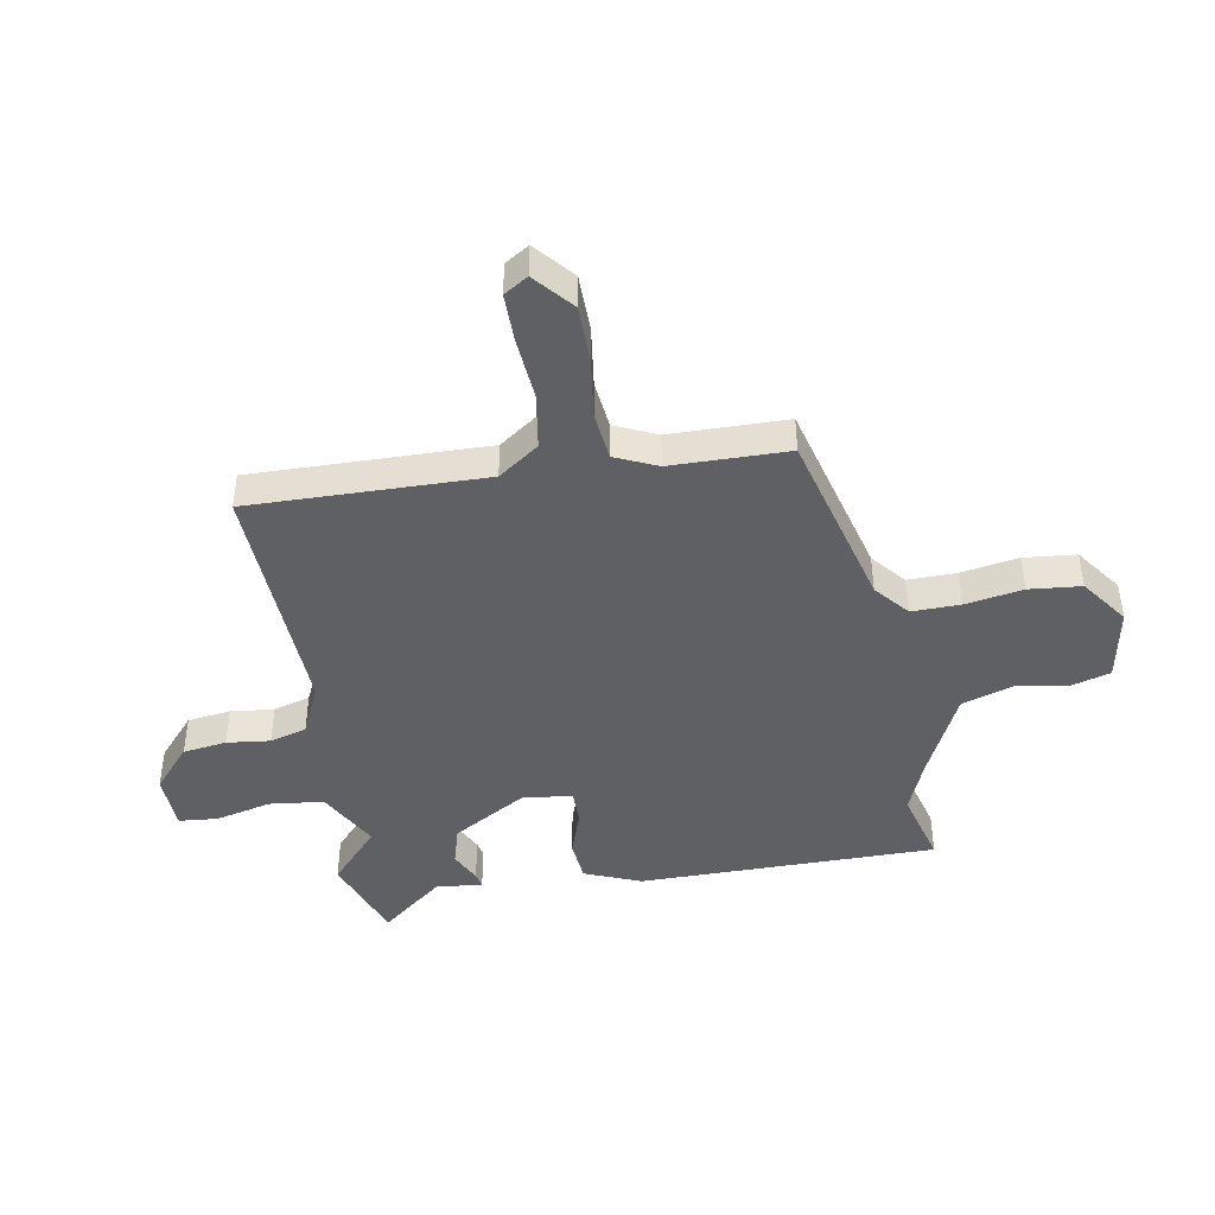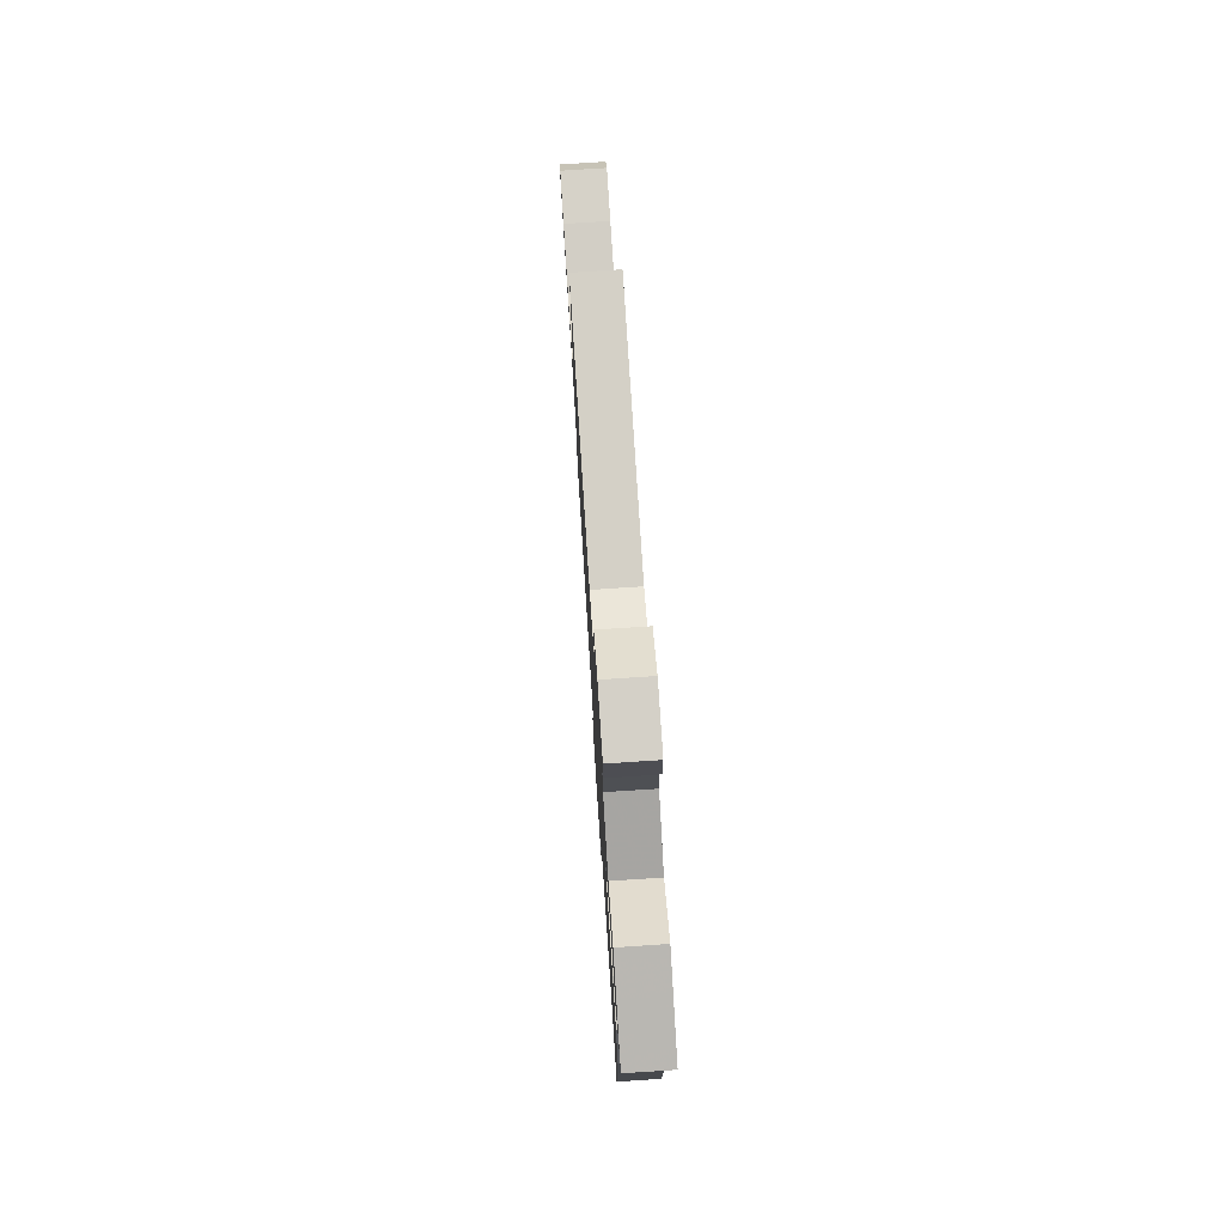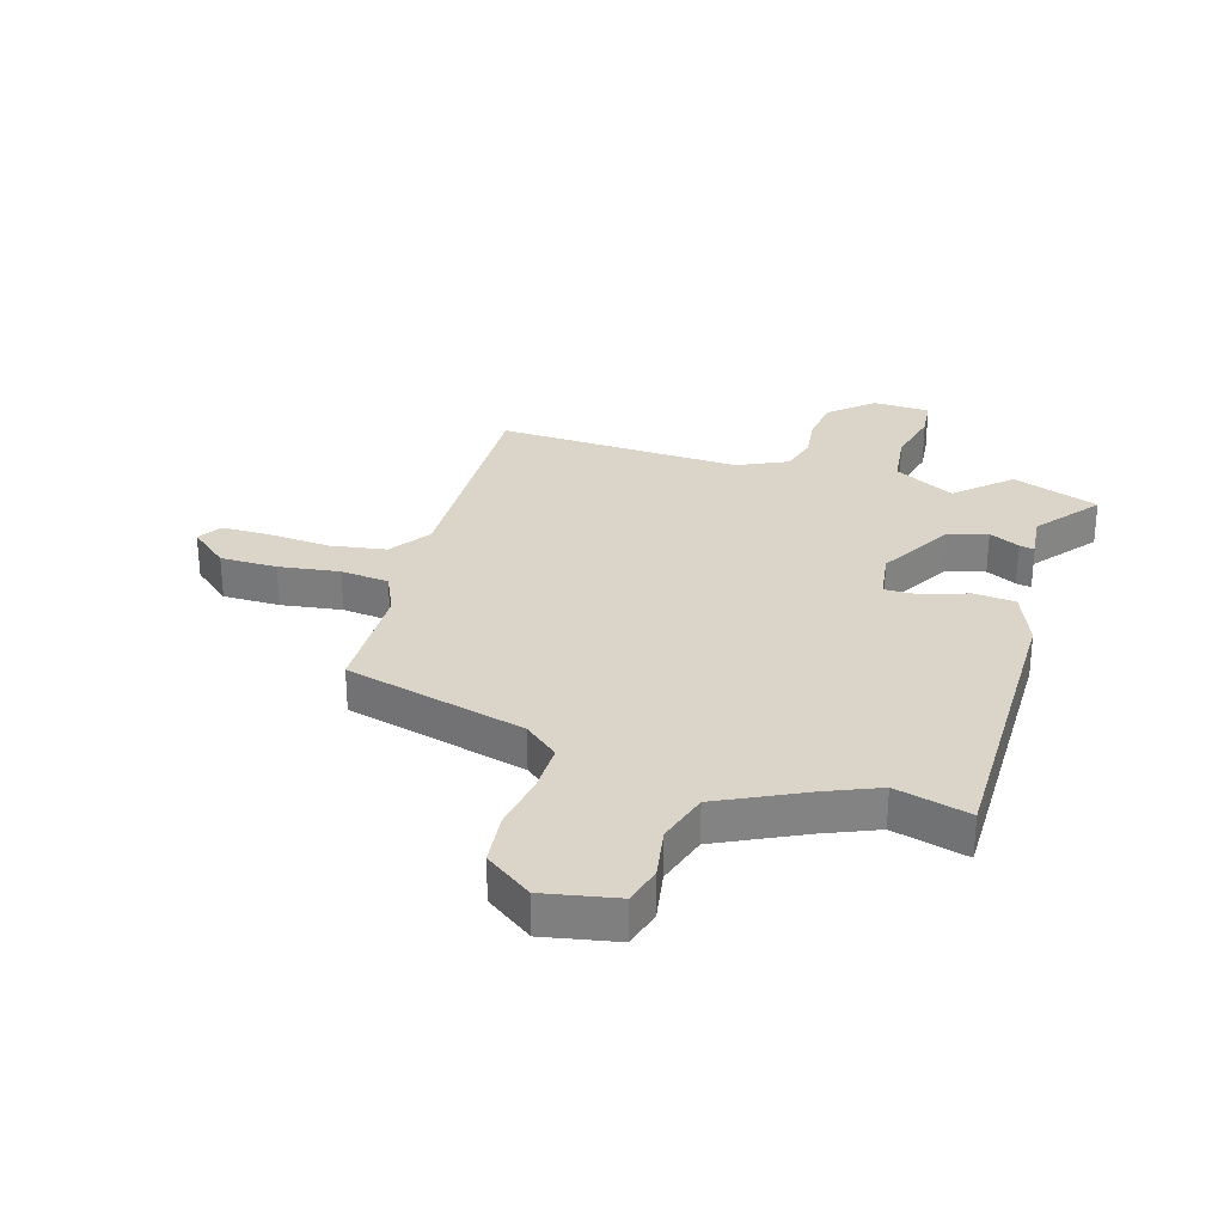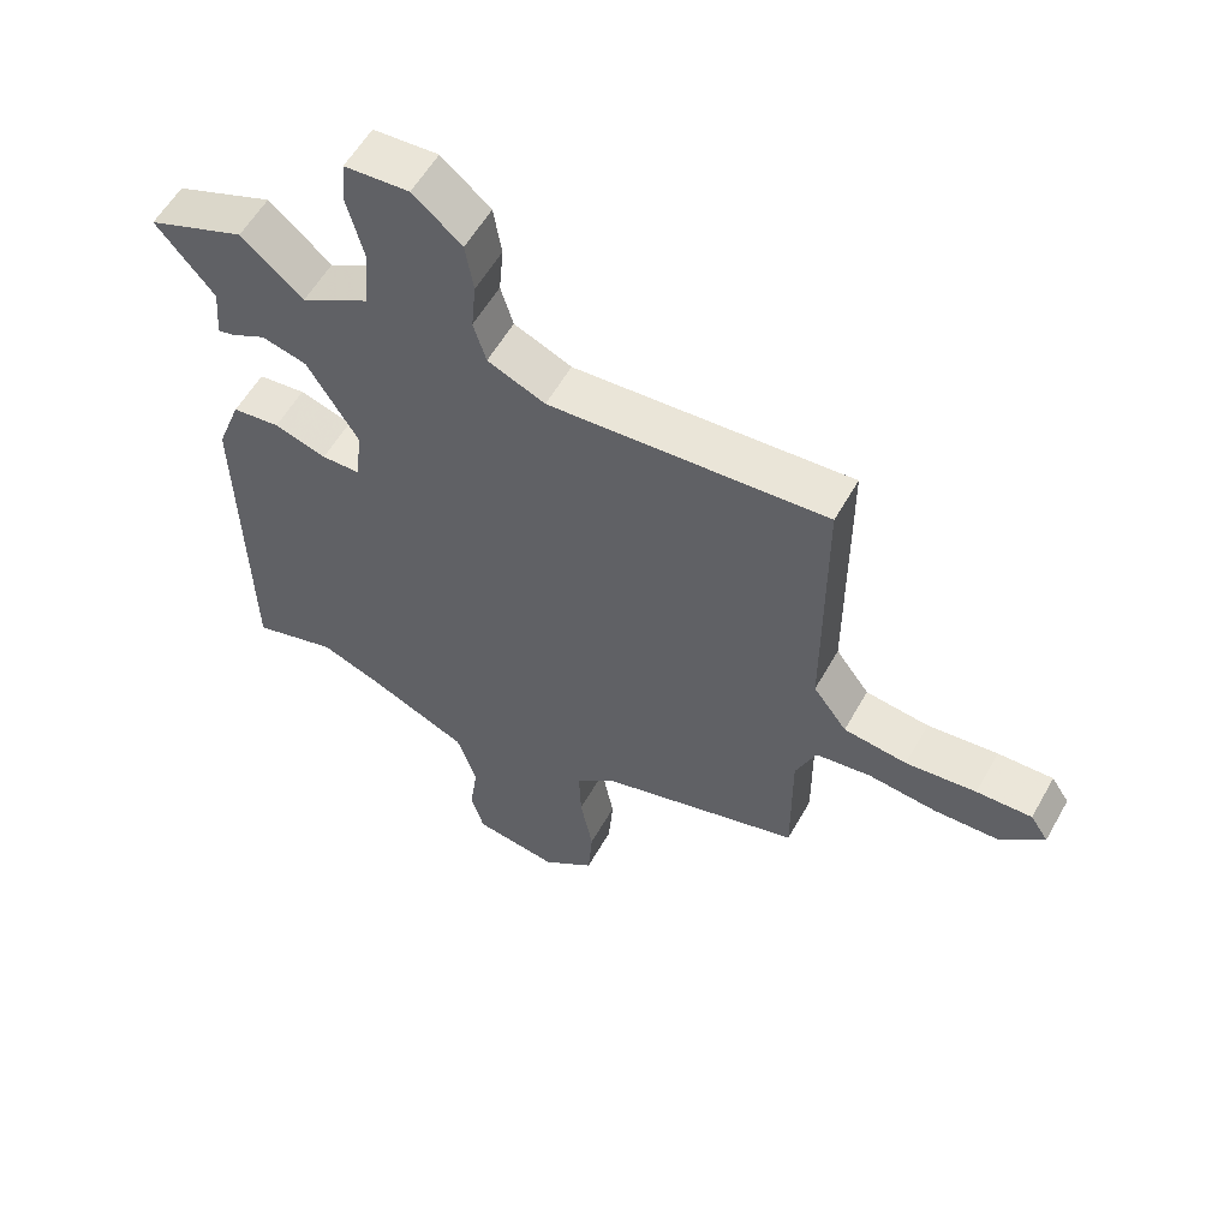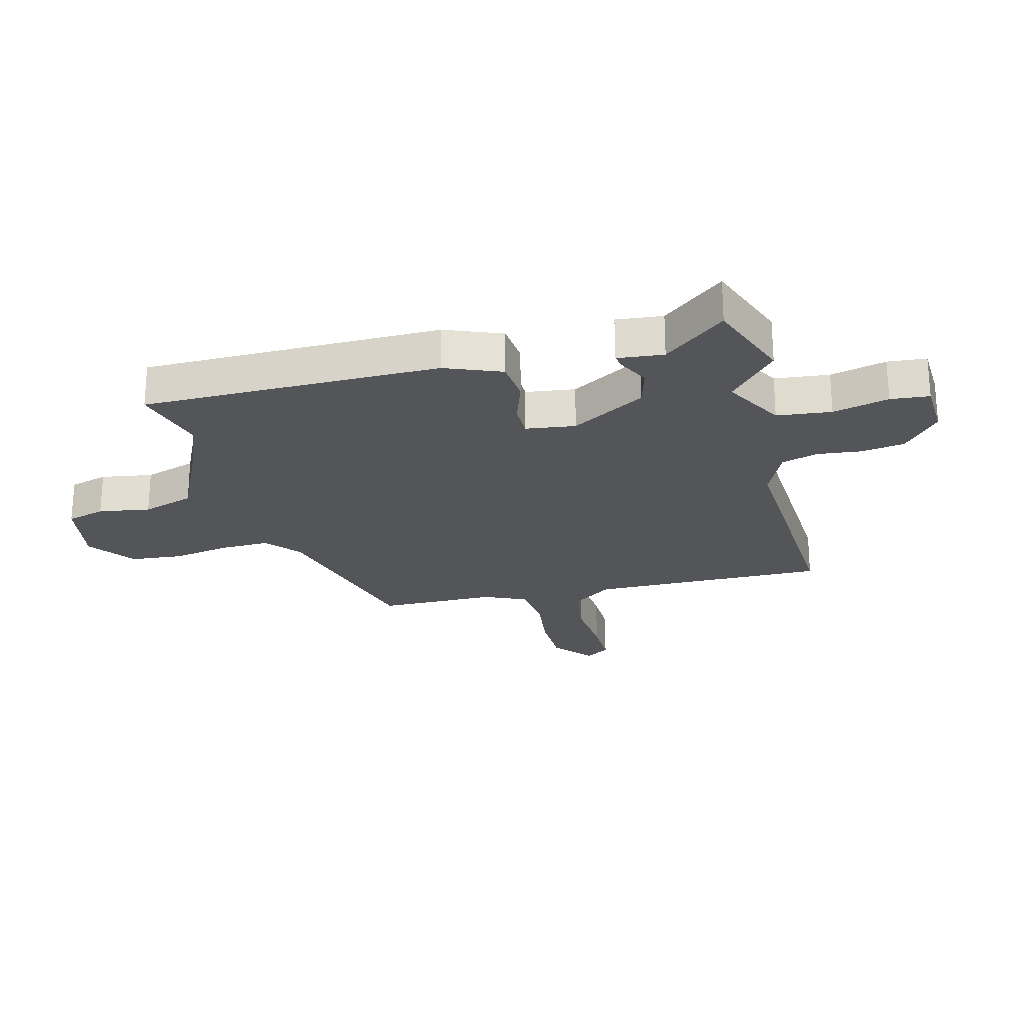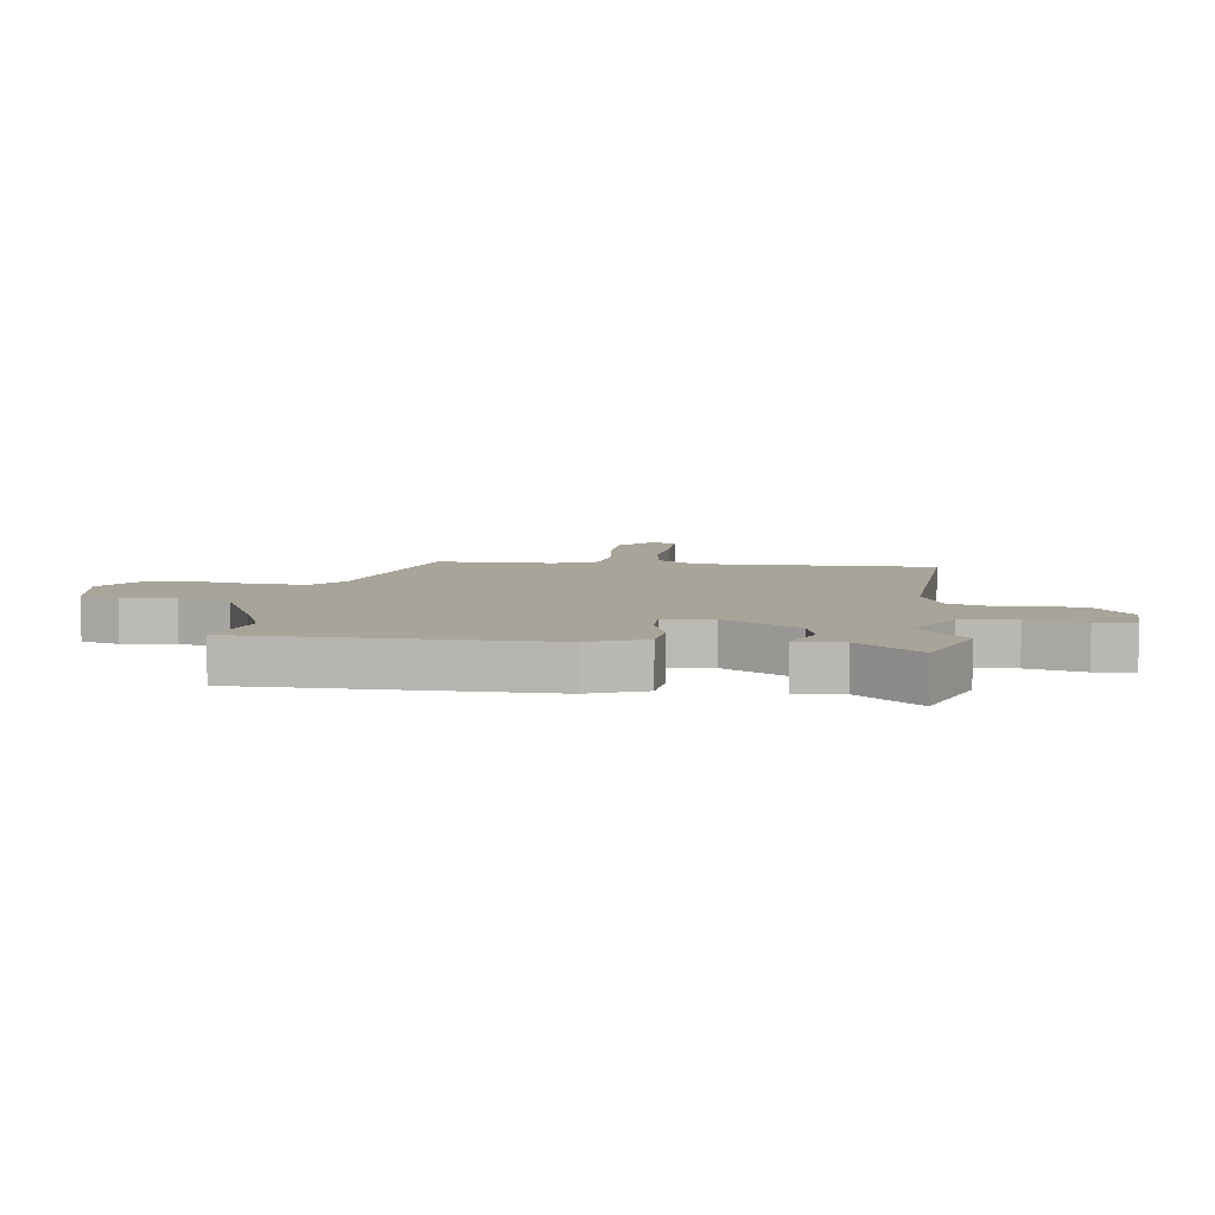
<metadata>
{"format":"obj","ext":"obj","renderer":"f3d","projection":"perspective","resolution":1024,"background":"white","views":[{"elev":-44.3,"azim":98.8,"up":"+Y"},{"elev":76.6,"azim":-93.7,"up":"+Z"},{"elev":29.4,"azim":-164.7,"up":"+Y"},{"elev":57.0,"azim":29.1,"up":"+Z"},{"elev":-24.1,"azim":-76.4,"up":"+Y"},{"elev":7.1,"azim":-83.1,"up":"+Y"}]}
</metadata>
<code>
v -0.376 0.07 -0.464
v -0.503 0.07 -0.501
v -0.513 0.07 0.011
v -0.476 0.07 0.109
v -0.404 0.07 0.117
v -0.325 0.07 0.092
v -0.267 0.07 0.093
v -0.257 0.07 0.178
v -0.334 0.07 0.305
v -0.402 0.07 0.323
v -0.454 0.07 0.296
v -0.48 0.07 0.29
v -0.473 0.07 0.37
v -0.561 0.07 0.476
v -0.413 0.07 0.534
v -0.32 0.07 0.453
v -0.217 0.07 0.512
v -0.208 0.07 0.606
v -0.233 0.07 0.702
v -0.228 0.07 0.769
v -0.13 0.07 0.775
v -0.056 0.07 0.713
v -0.044 0.07 0.638
v -0.051 0.07 0.563
v -0.032 0.07 0.5
v 0.055 0.07 0.462
v 0.476 0.07 0.49
v 0.476 0.07 0.083
v 0.527 0.07 0.014
v 0.623 0.07 0.001
v 0.73 0.07 0.012
v 0.814 0.07 0.014
v 0.841 0.07 -0.027
v 0.776 0.07 -0.085
v 0.678 0.07 -0.088
v 0.573 0.07 -0.076
v 0.49 0.07 -0.087
v 0.459 0.07 -0.16
v 0.46 0.07 -0.362
v 0.151 0.07 -0.45
v 0.094 0.07 -0.5
v 0.097 0.07 -0.584
v 0.116 0.07 -0.683
v 0.109 0.07 -0.773
v 0.03 0.07 -0.833
v -0.097 0.07 -0.812
v -0.117 0.07 -0.746
v -0.104 0.07 -0.657
v -0.134 0.07 -0.568
v -0.281 0.07 -0.501
v -0.376 0 -0.464
v -0.503 0 -0.501
v -0.513 0 0.011
v -0.476 0 0.109
v -0.404 0 0.117
v -0.325 0 0.092
v -0.267 0 0.093
v -0.257 0 0.178
v -0.334 0 0.305
v -0.402 0 0.323
v -0.454 0 0.296
v -0.48 0 0.29
v -0.473 0 0.37
v -0.561 0 0.476
v -0.413 0 0.534
v -0.32 0 0.453
v -0.217 0 0.512
v -0.208 0 0.606
v -0.233 0 0.702
v -0.228 0 0.769
v -0.13 0 0.775
v -0.056 0 0.713
v -0.044 0 0.638
v -0.051 0 0.563
v -0.032 0 0.5
v 0.055 0 0.462
v 0.476 0 0.49
v 0.476 0 0.083
v 0.527 0 0.014
v 0.623 0 0.001
v 0.73 0 0.012
v 0.814 0 0.014
v 0.841 0 -0.027
v 0.776 0 -0.085
v 0.678 0 -0.088
v 0.573 0 -0.076
v 0.49 0 -0.087
v 0.459 0 -0.16
v 0.46 0 -0.362
v 0.151 0 -0.45
v 0.094 0 -0.5
v 0.097 0 -0.584
v 0.116 0 -0.683
v 0.109 0 -0.773
v 0.03 0 -0.833
v -0.097 0 -0.812
v -0.117 0 -0.746
v -0.104 0 -0.657
v -0.134 0 -0.568
v -0.281 0 -0.501
f 45 46 47 48
f 45 48 49
f 42 43 44 45
f 41 42 45 49
f 40 41 49 50
f 38 39 40 50
f 33 34 35 36
f 33 36 37
f 30 31 32 33
f 30 33 37
f 29 30 37
f 28 29 37 38
f 26 27 28 38
f 21 22 23 24
f 21 24 25
f 18 19 20 21
f 17 18 21 25
f 16 17 25 26
f 13 14 15 16
f 10 11 12 13
f 9 10 13 16
f 8 9 16 26
f 3 4 5 6
f 1 2 3 6
f 1 6 7
f 50 1 7
f 26 38 50
f 7 8 26 50
f 98 97 96 95
f 99 98 95
f 95 94 93 92
f 99 95 92 91
f 100 99 91 90
f 100 90 89 88
f 86 85 84 83
f 87 86 83
f 83 82 81 80
f 87 83 80
f 87 80 79
f 88 87 79 78
f 88 78 77 76
f 74 73 72 71
f 75 74 71
f 71 70 69 68
f 75 71 68 67
f 76 75 67 66
f 66 65 64 63
f 63 62 61 60
f 66 63 60 59
f 76 66 59 58
f 56 55 54 53
f 56 53 52 51
f 57 56 51
f 57 51 100
f 100 88 76
f 100 76 58 57
f 1 51 52 2
f 2 52 53 3
f 3 53 54 4
f 4 54 55 5
f 5 55 56 6
f 6 56 57 7
f 7 57 58 8
f 8 58 59 9
f 9 59 60 10
f 10 60 61 11
f 11 61 62 12
f 12 62 63 13
f 13 63 64 14
f 14 64 65 15
f 15 65 66 16
f 16 66 67 17
f 17 67 68 18
f 18 68 69 19
f 19 69 70 20
f 20 70 71 21
f 21 71 72 22
f 22 72 73 23
f 23 73 74 24
f 24 74 75 25
f 25 75 76 26
f 26 76 77 27
f 27 77 78 28
f 28 78 79 29
f 29 79 80 30
f 30 80 81 31
f 31 81 82 32
f 32 82 83 33
f 33 83 84 34
f 34 84 85 35
f 35 85 86 36
f 36 86 87 37
f 37 87 88 38
f 38 88 89 39
f 39 89 90 40
f 40 90 91 41
f 41 91 92 42
f 42 92 93 43
f 43 93 94 44
f 44 94 95 45
f 45 95 96 46
f 46 96 97 47
f 47 97 98 48
f 48 98 99 49
f 49 99 100 50
f 50 100 51 1

</code>
